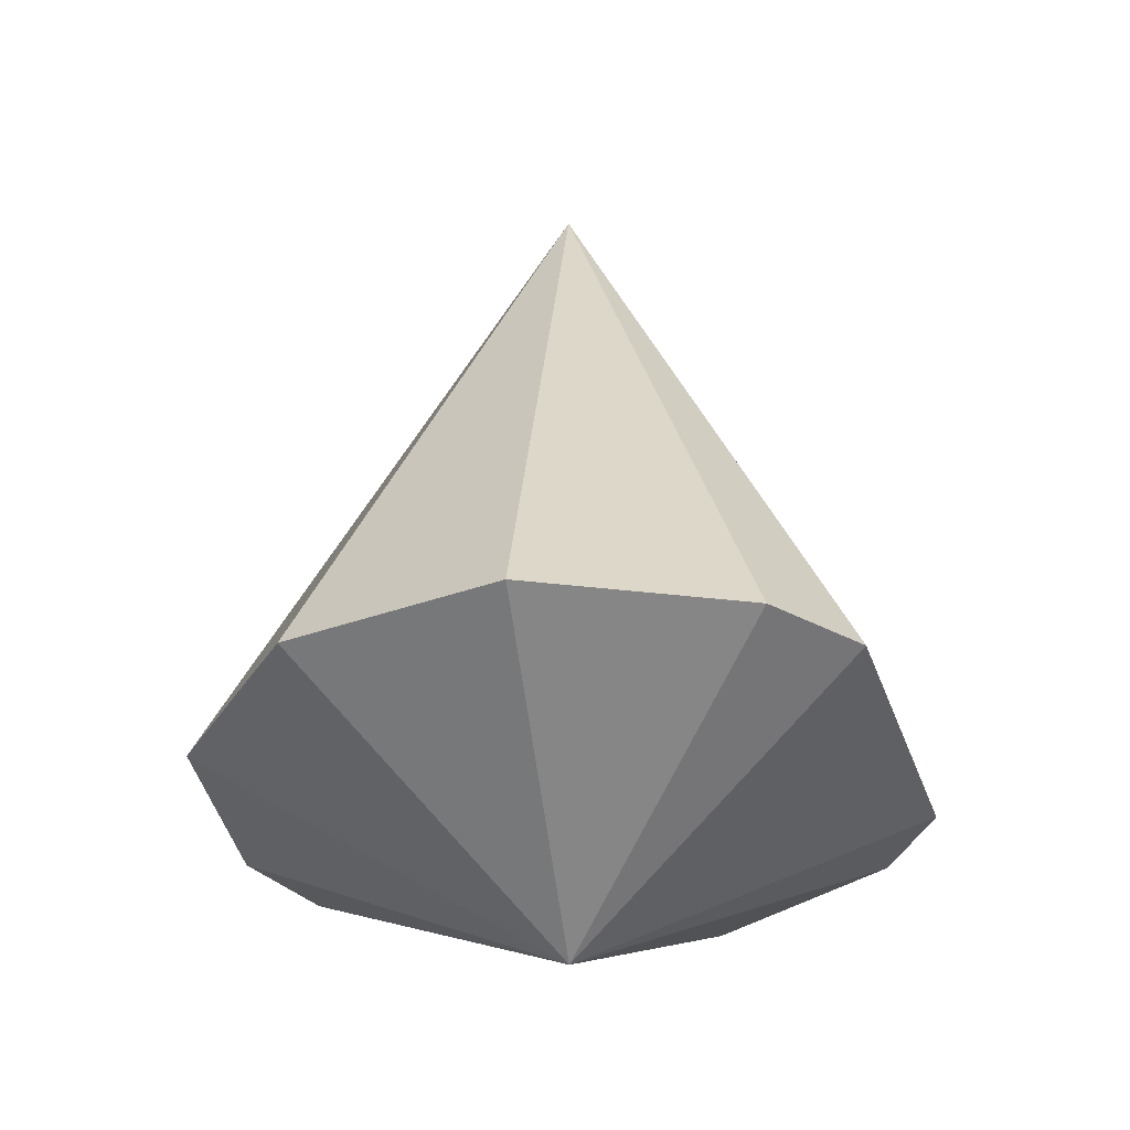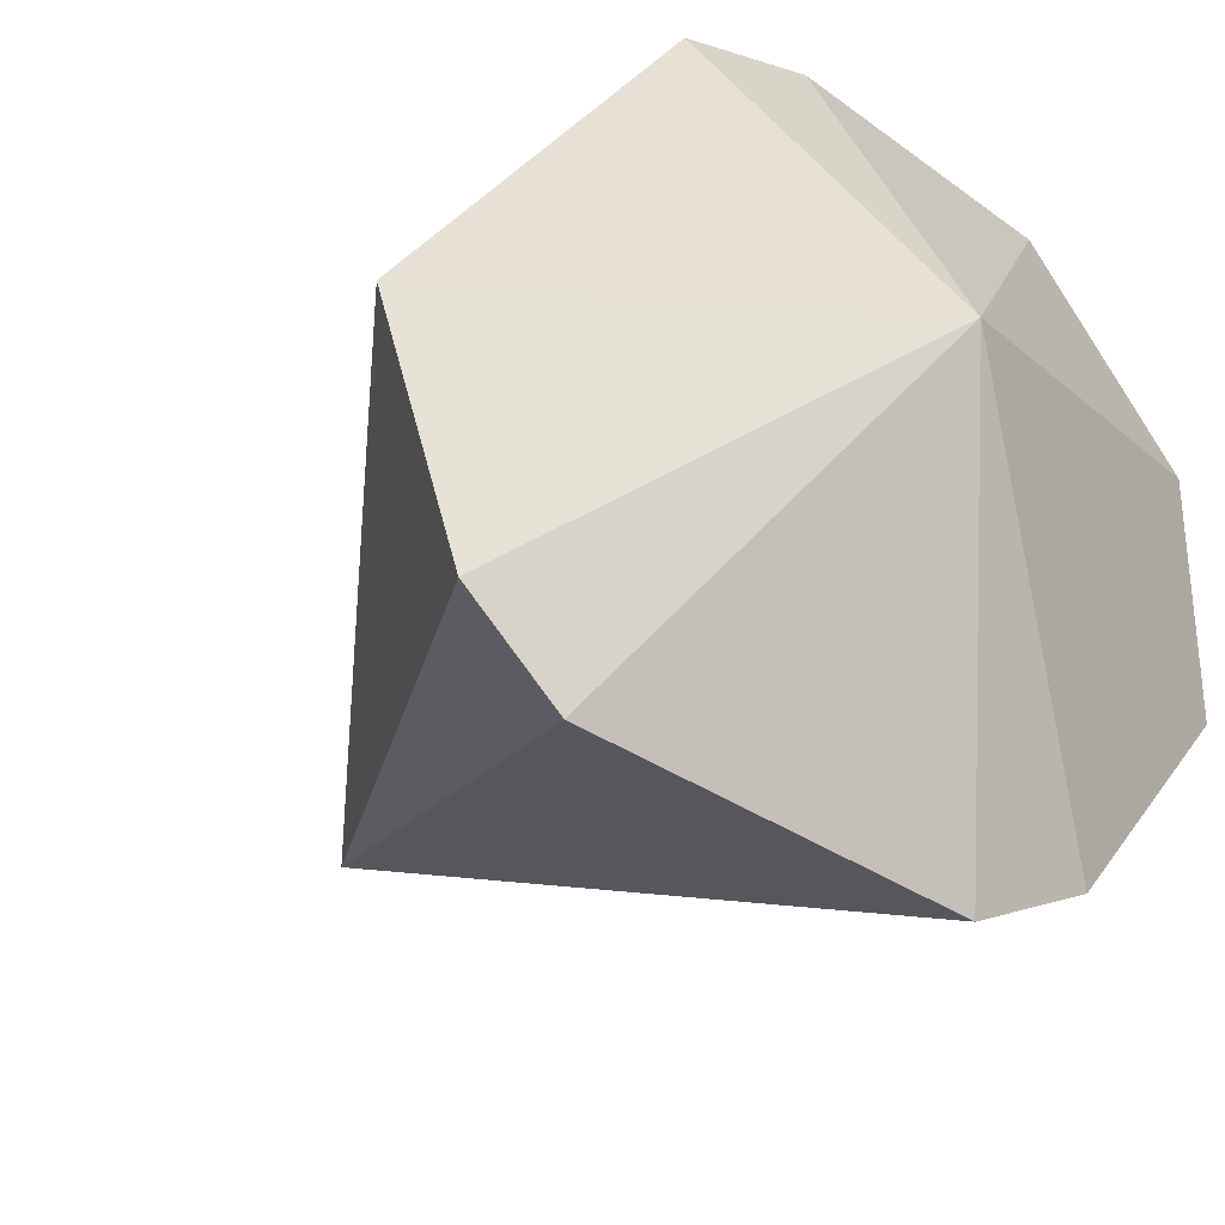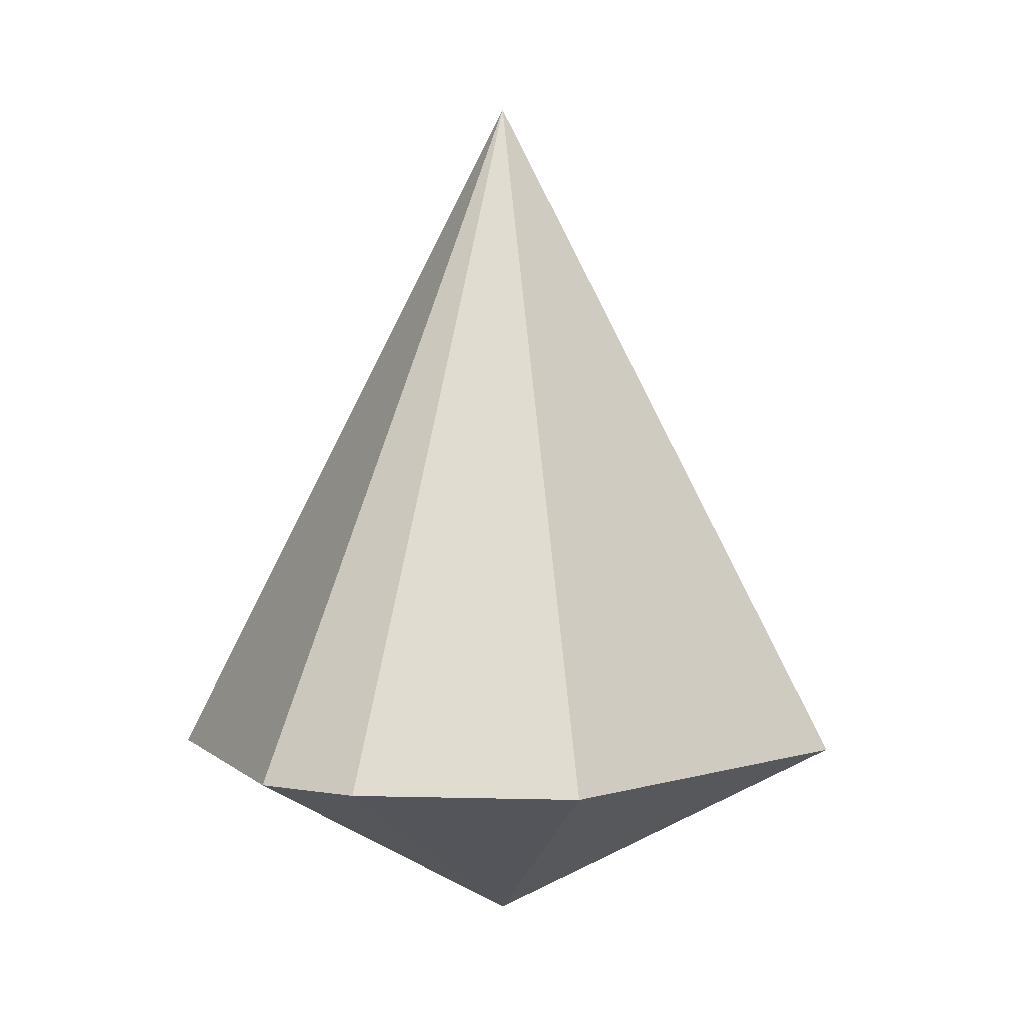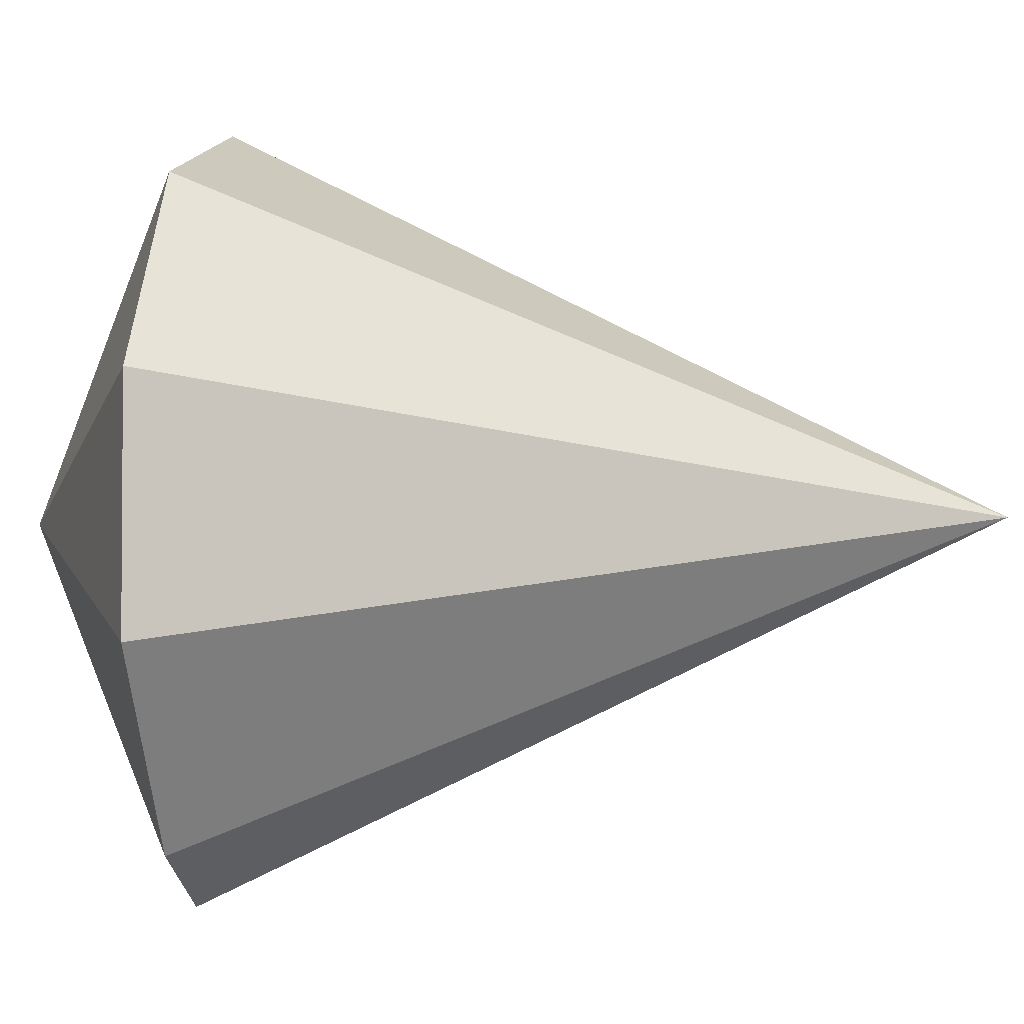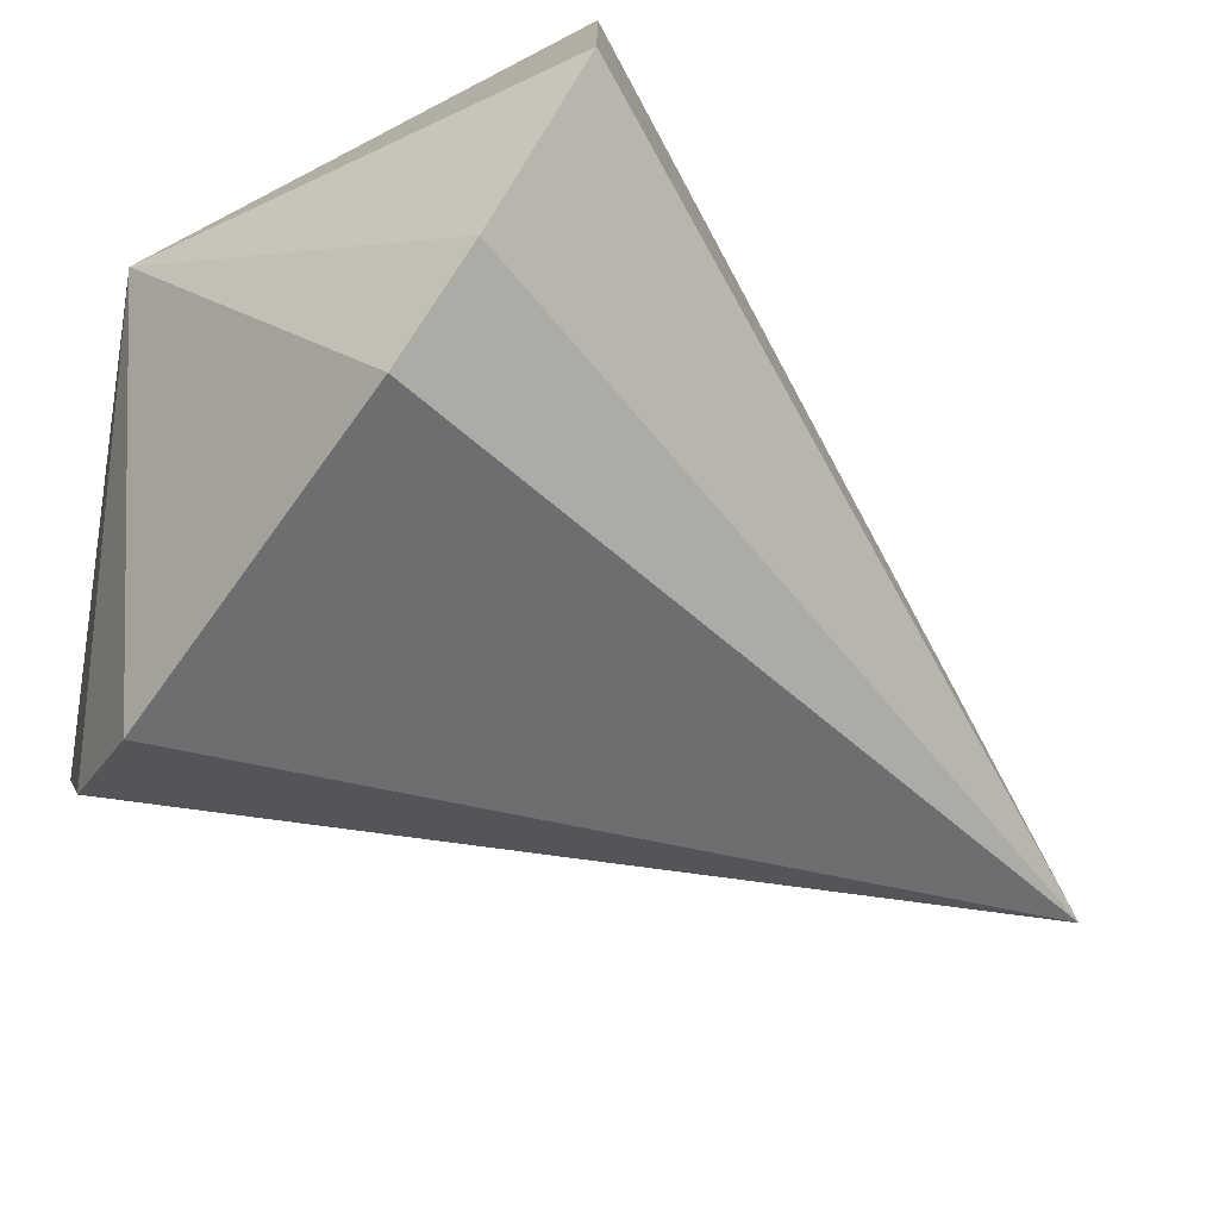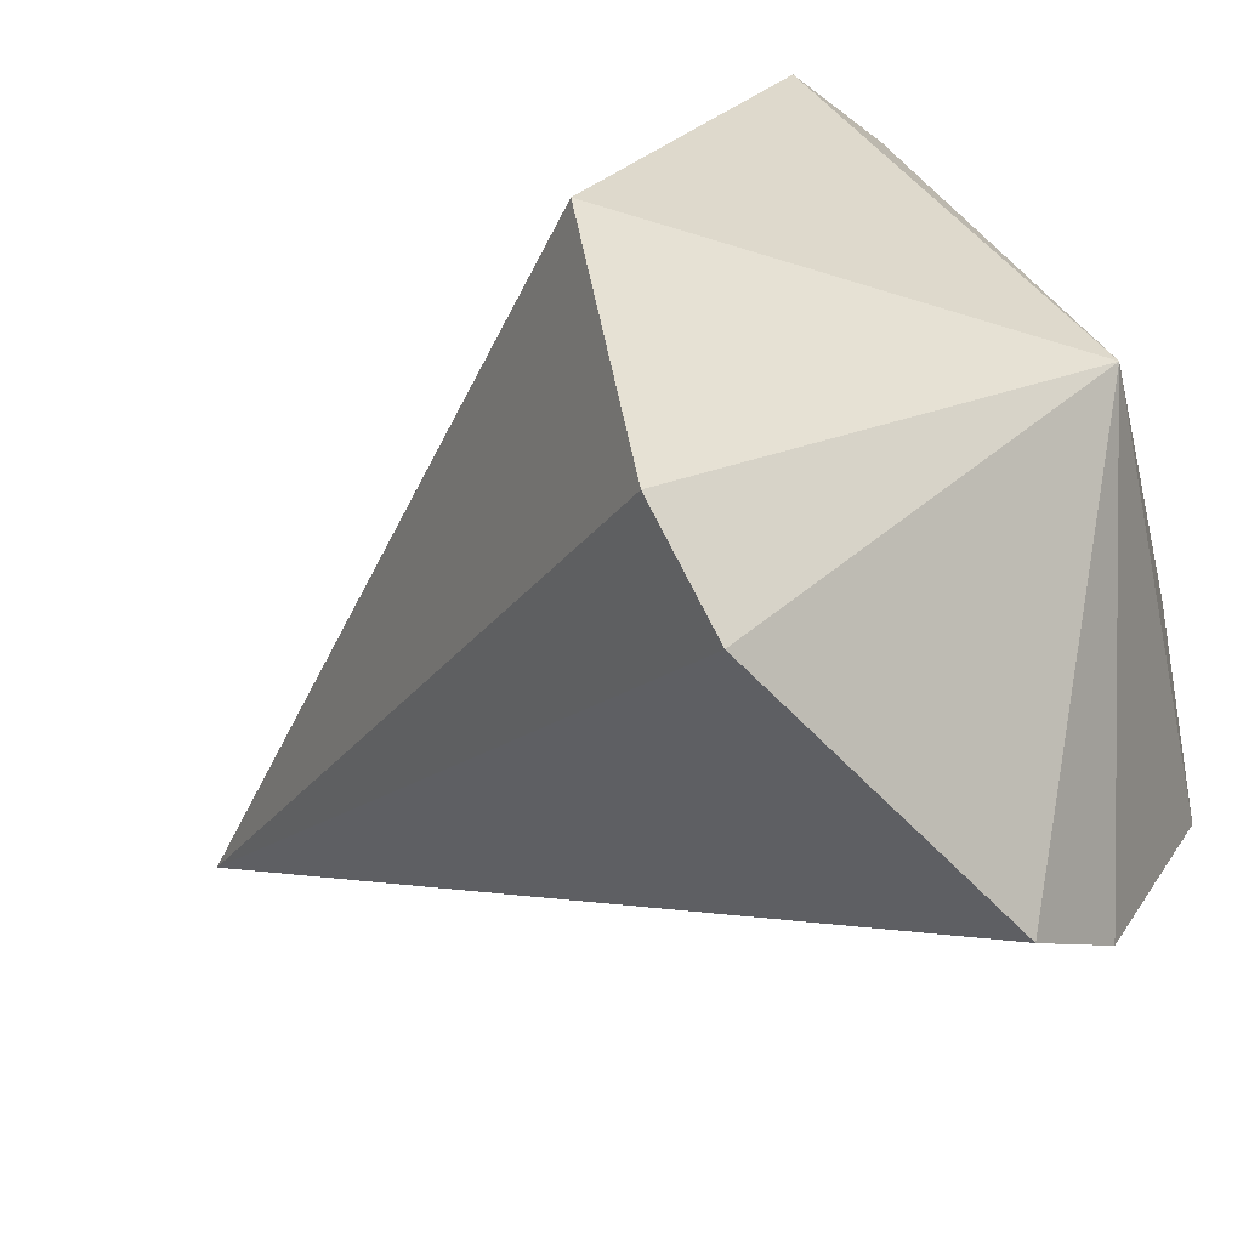
<metadata>
{"format":"obj","ext":"obj","renderer":"f3d","projection":"perspective","resolution":1024,"background":"white","views":[{"elev":-33.9,"azim":116.5,"up":"+Y"},{"elev":-33.6,"azim":-32.5,"up":"+Z"},{"elev":3.0,"azim":-102.1,"up":"+Y"},{"elev":-2.9,"azim":99.0,"up":"+Z"},{"elev":-75.4,"azim":54.5,"up":"+Z"},{"elev":-40.5,"azim":-49.0,"up":"+Z"}]}
</metadata>
<code>
v 0.7694 -0.3539 -0.25
v 0.4755 -0.3539 -0.6545
v 0.25 -0.3539 -0.7694
v -0.4755 -0.3539 -0.6545
v -0.6545 -0.3539 -0.4755
v -0.809 -0.3539 0
v -0.25 -0.3539 0.7694
v 0 -0.3539 0.809
v 0.4755 -0.3539 0.6545
v 0.7694 -0.3539 0.25
v 0 -0.7662 0
v 0 1.234 0
f 2 1 11
f 3 2 11
f 4 3 11
f 5 4 11
f 6 5 11
f 7 6 11
f 8 7 11
f 9 8 11
f 10 9 11
f 1 10 11
f 1 2 12
f 2 3 12
f 3 4 12
f 4 5 12
f 5 6 12
f 6 7 12
f 7 8 12
f 8 9 12
f 9 10 12
f 10 1 12

</code>
